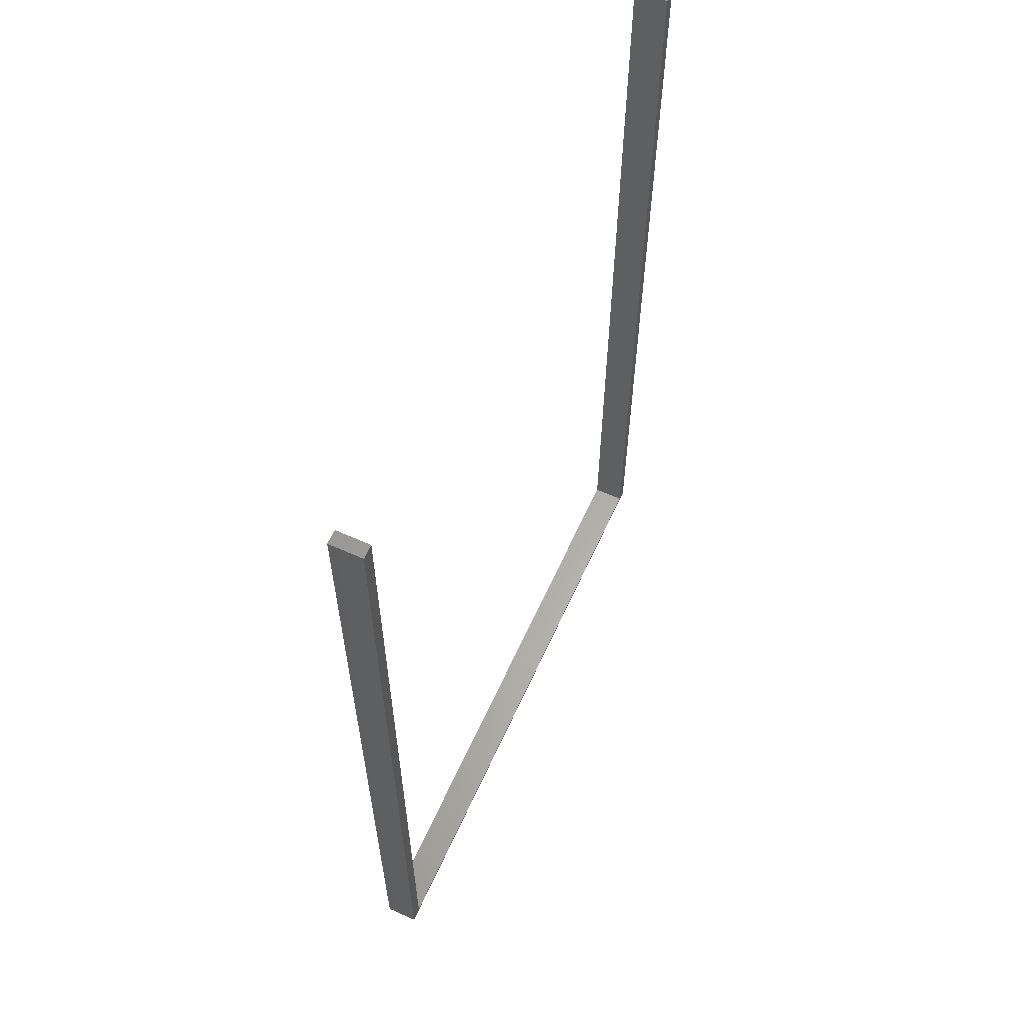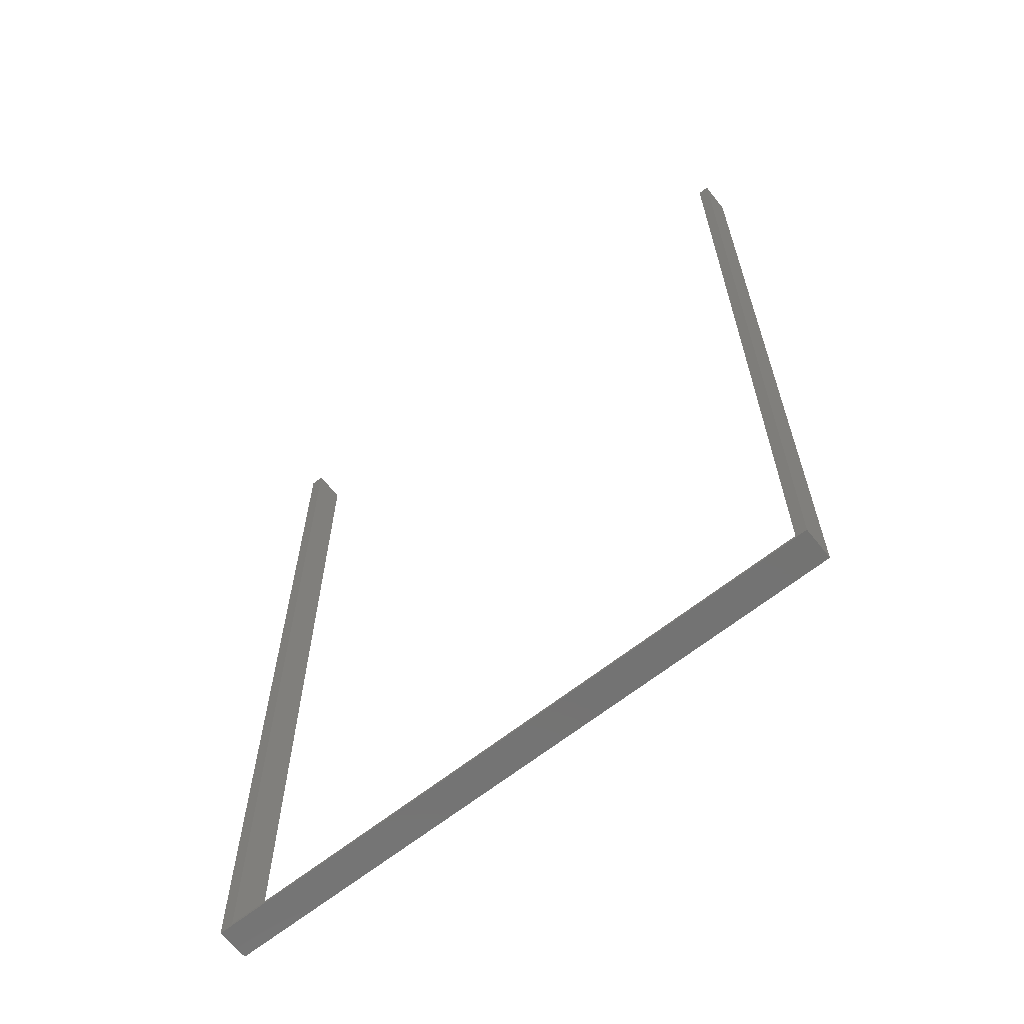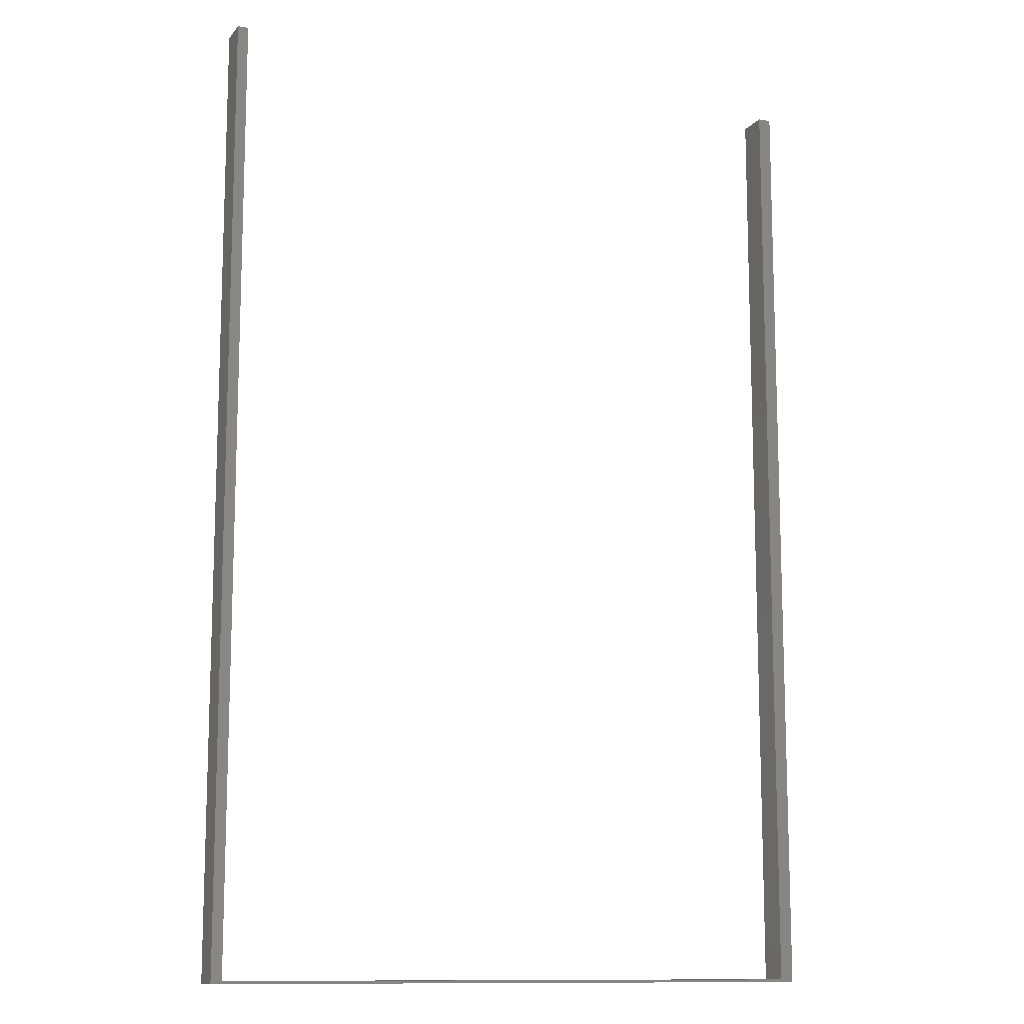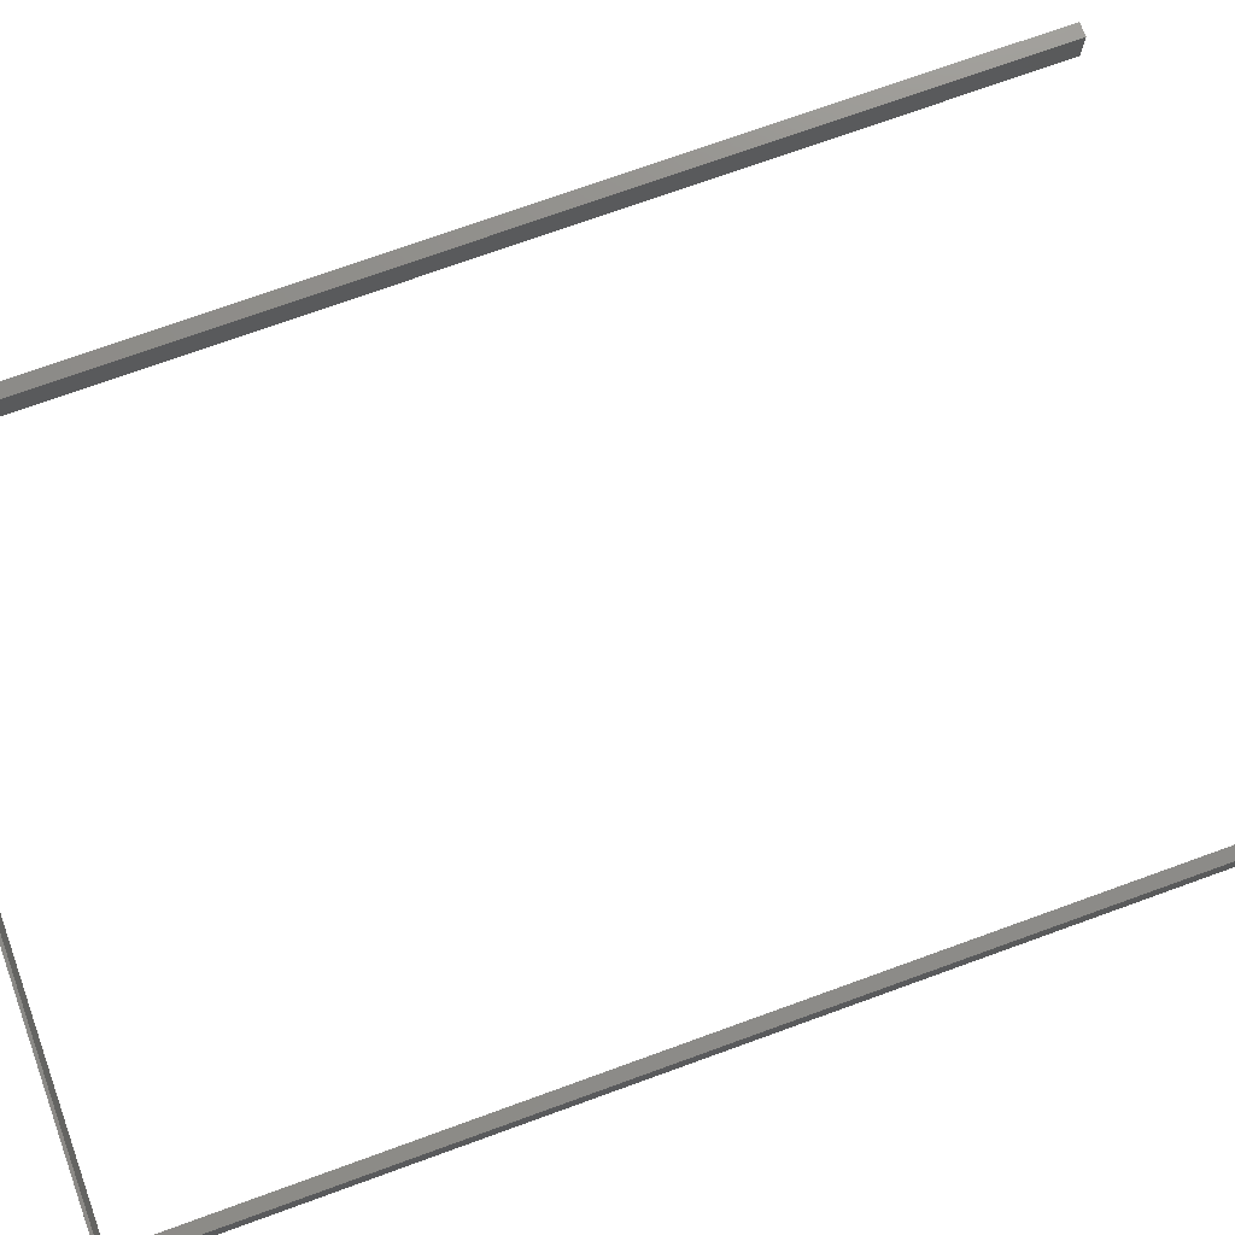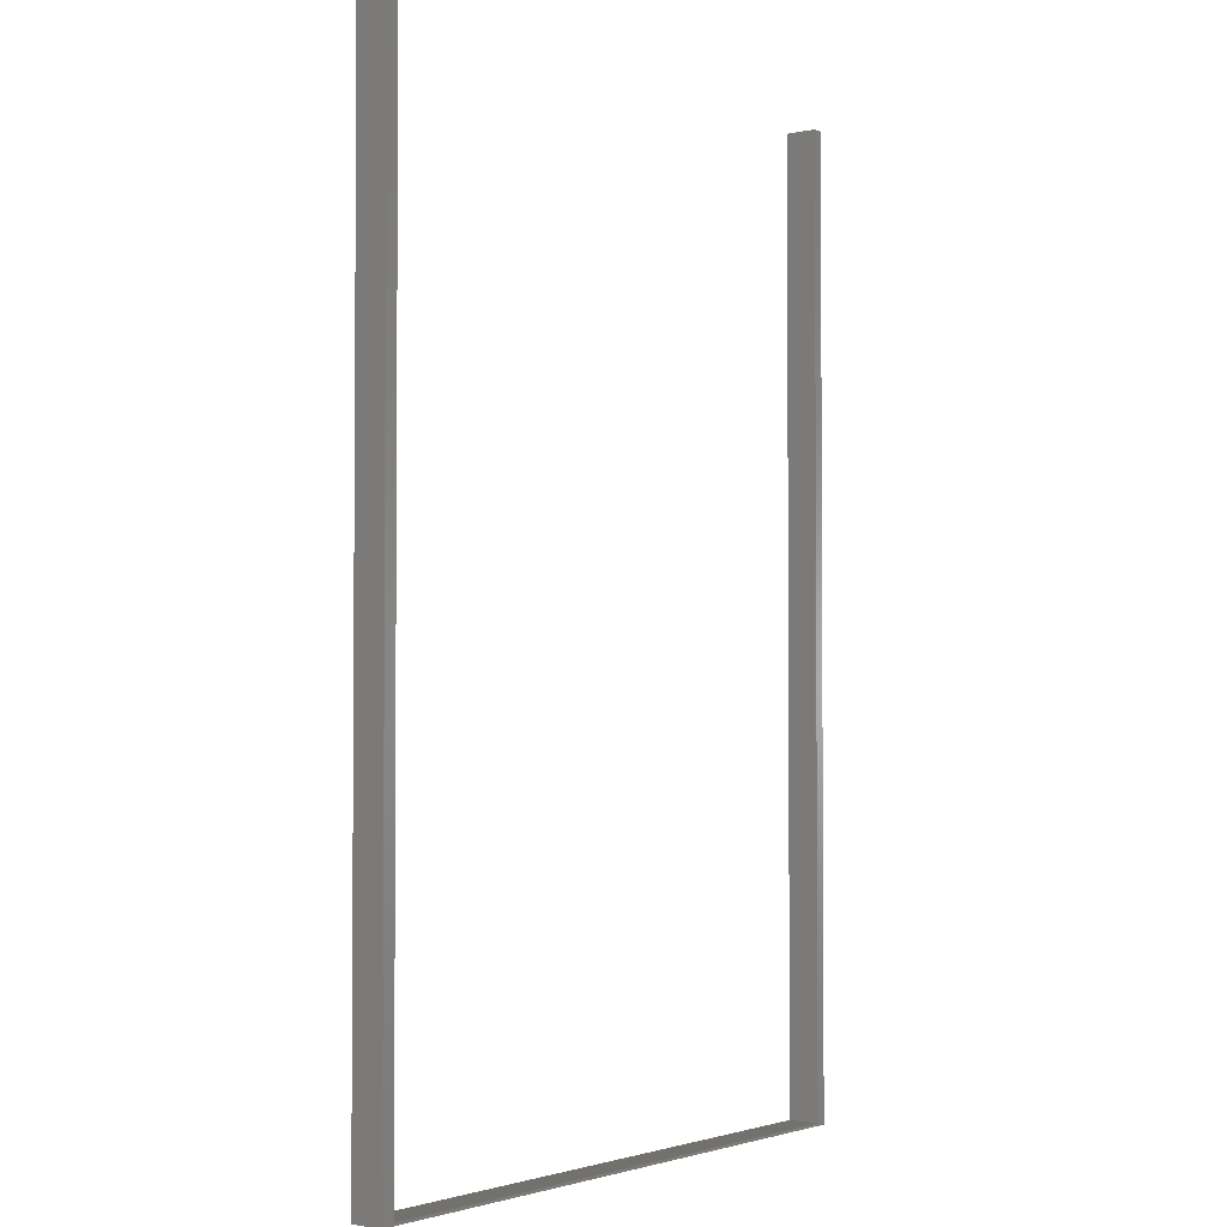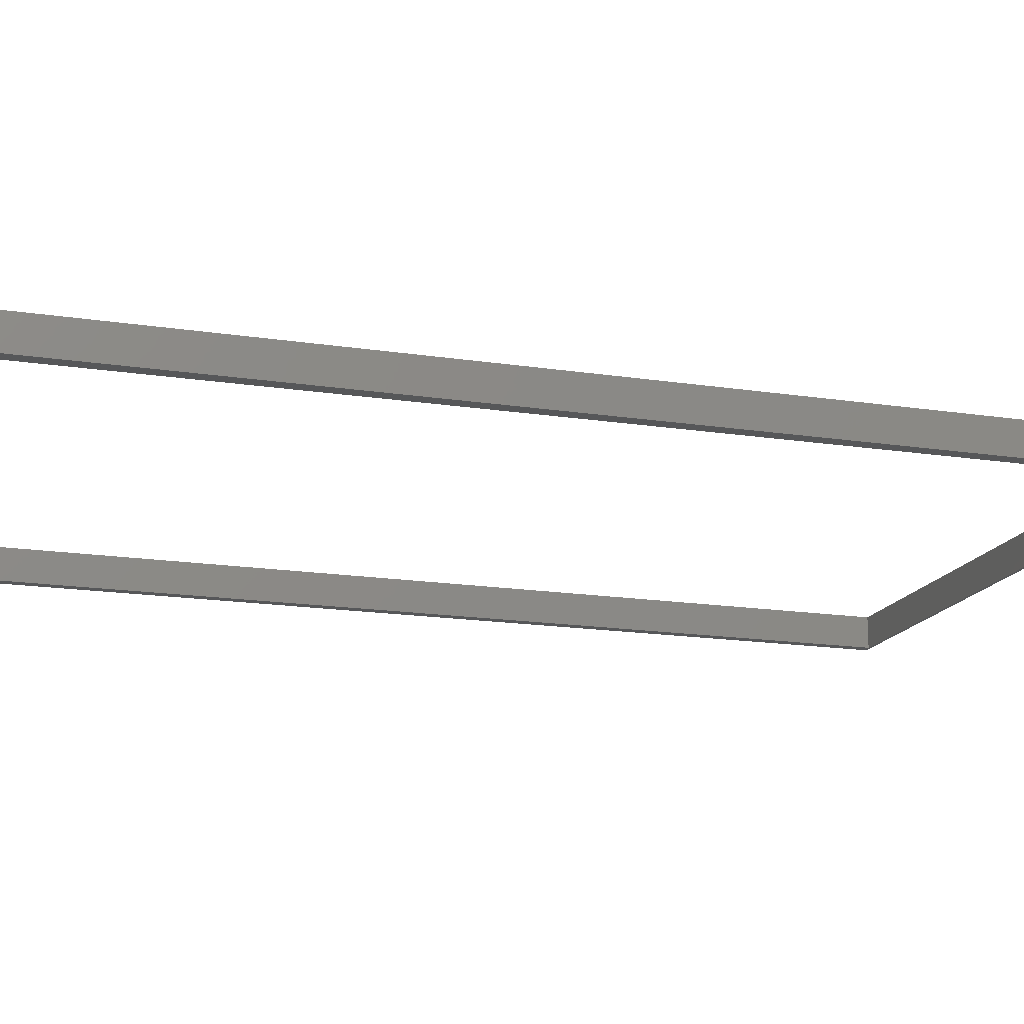
<metadata>
{"format":"stl","ext":"stl","renderer":"f3d","projection":"perspective","resolution":1024,"background":"white","views":[{"elev":62.4,"azim":114.5,"up":"+Z"},{"elev":-65.0,"azim":-141.4,"up":"+Z"},{"elev":-12.0,"azim":-23.6,"up":"+Z"},{"elev":74.4,"azim":-109.8,"up":"+Y"},{"elev":-2.4,"azim":127.0,"up":"+Z"},{"elev":-16.5,"azim":72.4,"up":"+Y"}]}
</metadata>
<code>
# stl→obj: 22 verts, 40 faces
v 0.5466 -0.01587 -0.9737
v -0.7007 -0.06349 -0.9737
v -0.7007 -0.01587 -0.9737
v 0.5466 -0.06349 -0.9737
v -0.7007 -0.06349 0.9339
v -0.7007 -0.01587 0.9339
v 0.5466 -0.01587 0.9339
v 0.5466 -0.06349 0.9339
v -0.7007 0 -0.9737
v 0.5466 0 -0.9737
v 0.5201 -0.06349 -0.9684
v -0.6792 -0.06349 -0.9684
v -0.6792 -0.06349 0.9339
v 0.5201 -0.06349 0.9339
v -0.6792 -0.01587 0.9339
v -0.7007 0 0.9339
v 0.5201 -0.01587 0.9339
v 0.5466 0 0.9339
v 0.5201 0 -0.9684
v -0.6792 0 -0.9684
v -0.6792 0 0.9339
v 0.5201 0 0.9339
f 1 2 3
f 1 4 2
f 3 5 6
f 3 2 5
f 7 4 1
f 7 8 4
f 1 3 9
f 1 9 10
f 11 12 2
f 4 11 2
f 5 2 12
f 13 5 12
f 8 14 11
f 8 11 4
f 6 13 15
f 6 5 13
f 3 6 16
f 3 16 9
f 7 14 8
f 17 14 7
f 7 1 10
f 7 10 18
f 19 9 20
f 10 9 19
f 16 20 9
f 21 20 16
f 18 19 22
f 18 10 19
f 20 21 15
f 12 15 13
f 12 20 15
f 11 20 12
f 11 19 20
f 17 19 11
f 17 22 19
f 14 17 11
f 6 15 21
f 6 21 16
f 17 7 18
f 17 18 22

</code>
